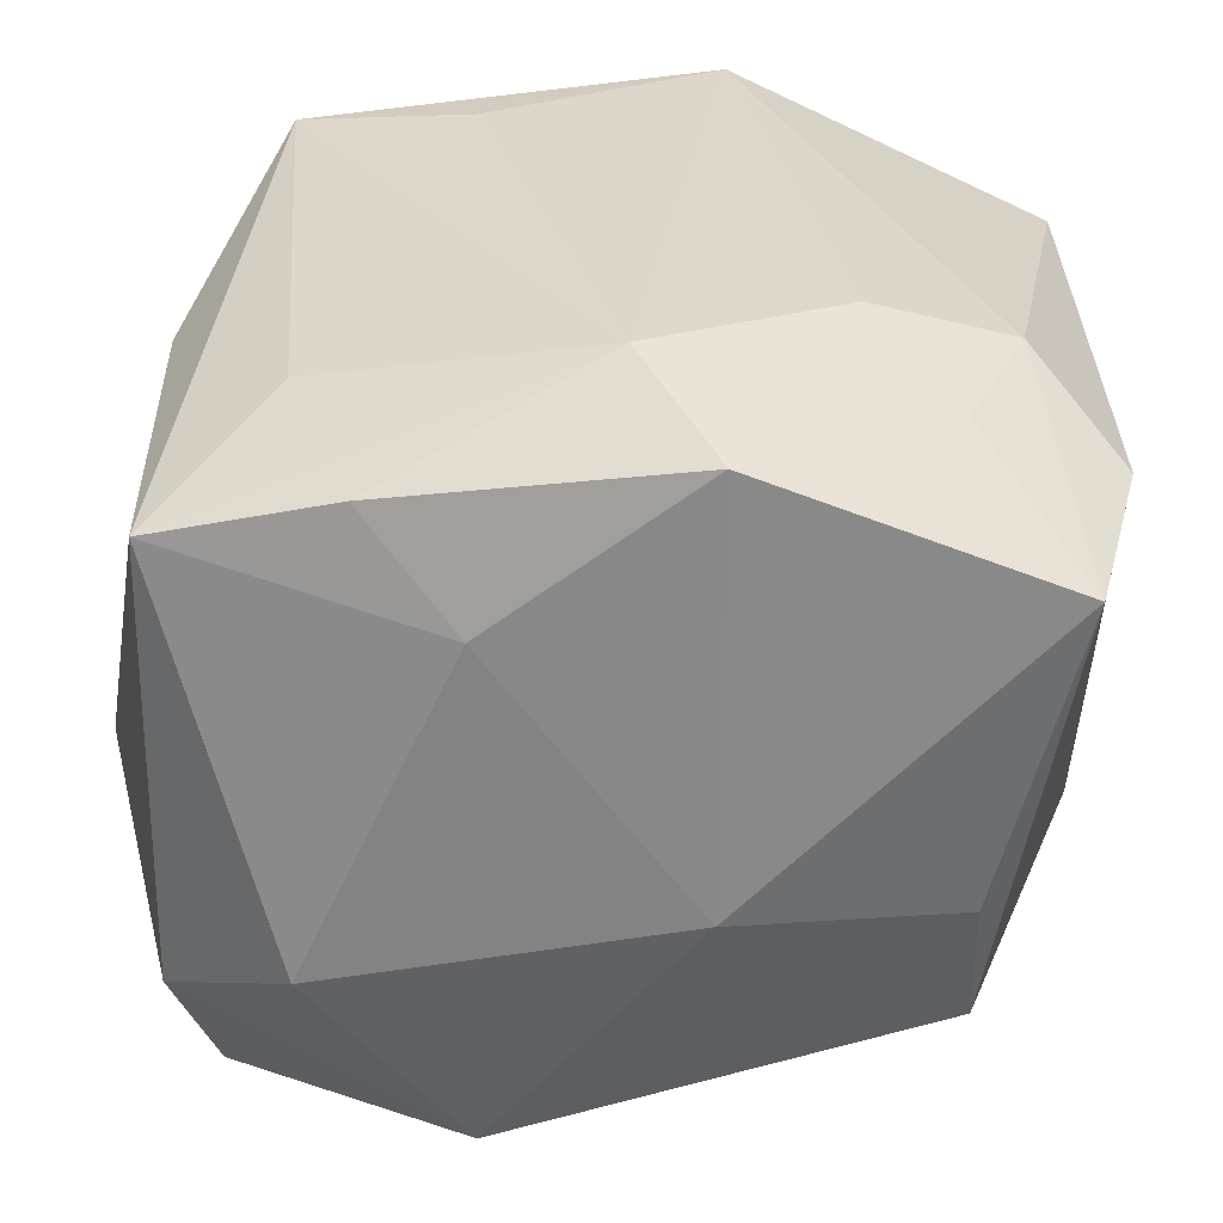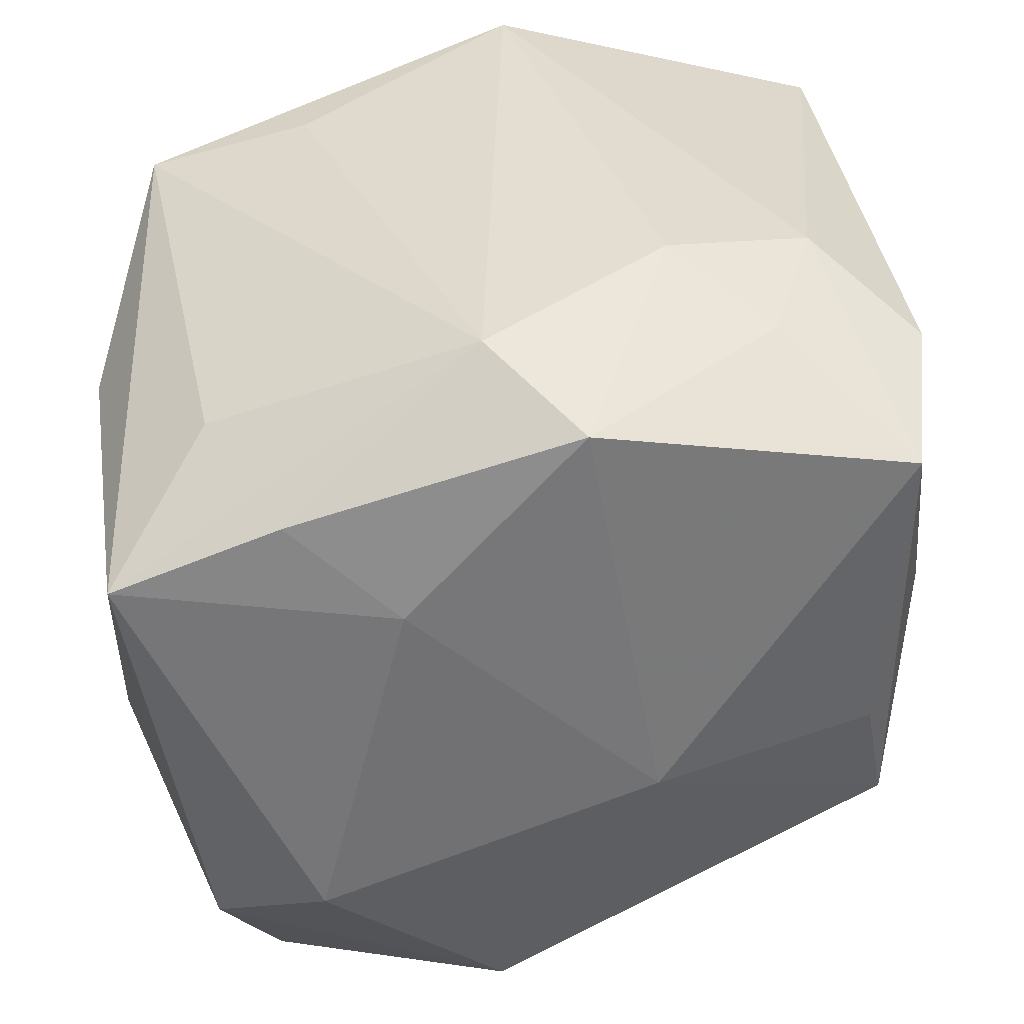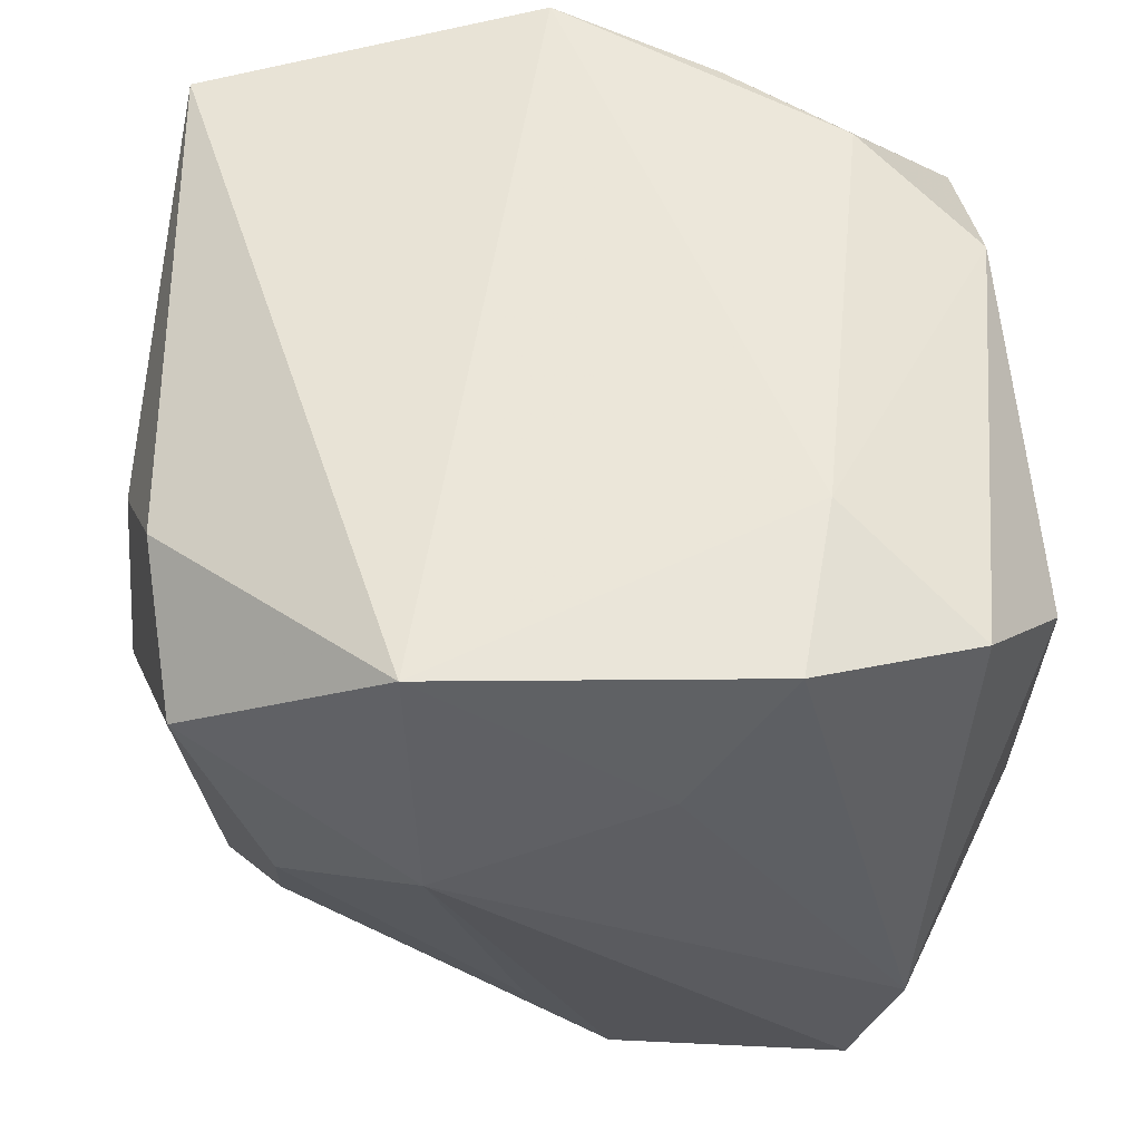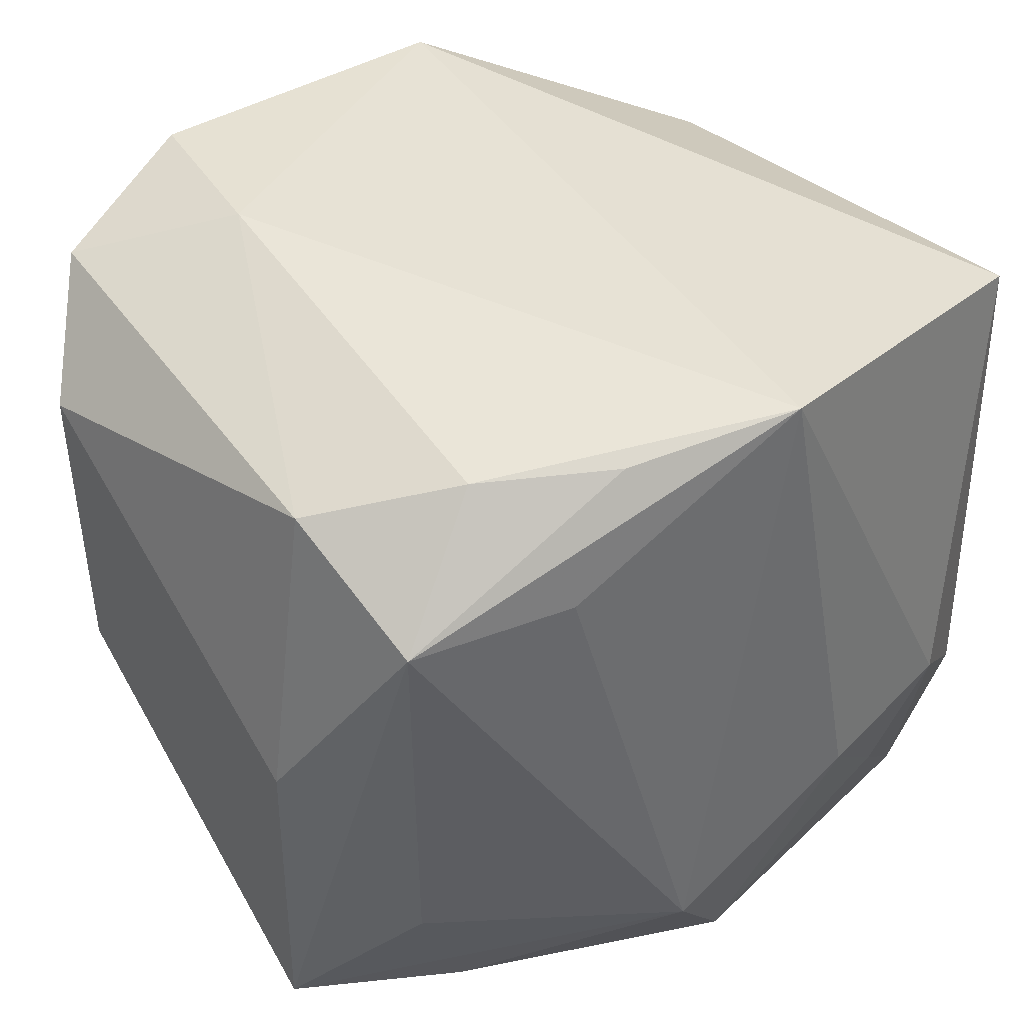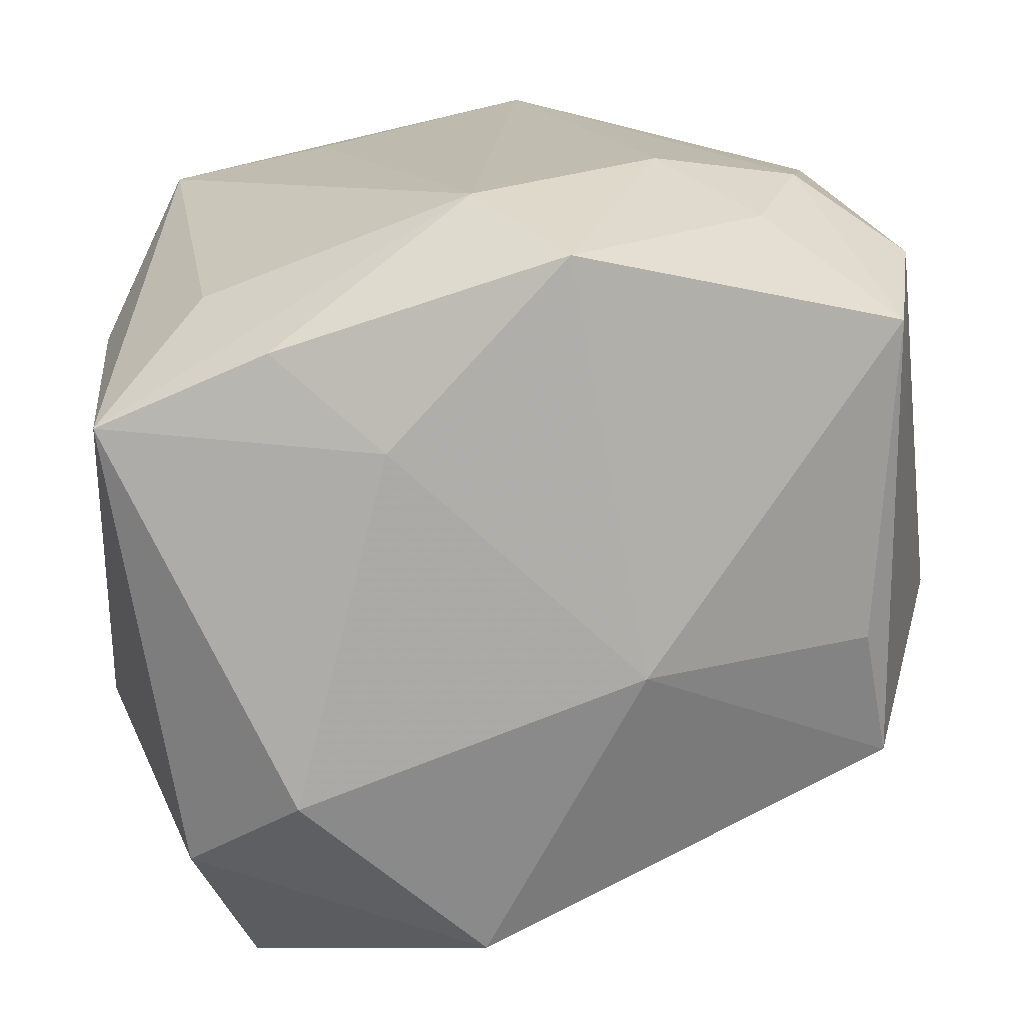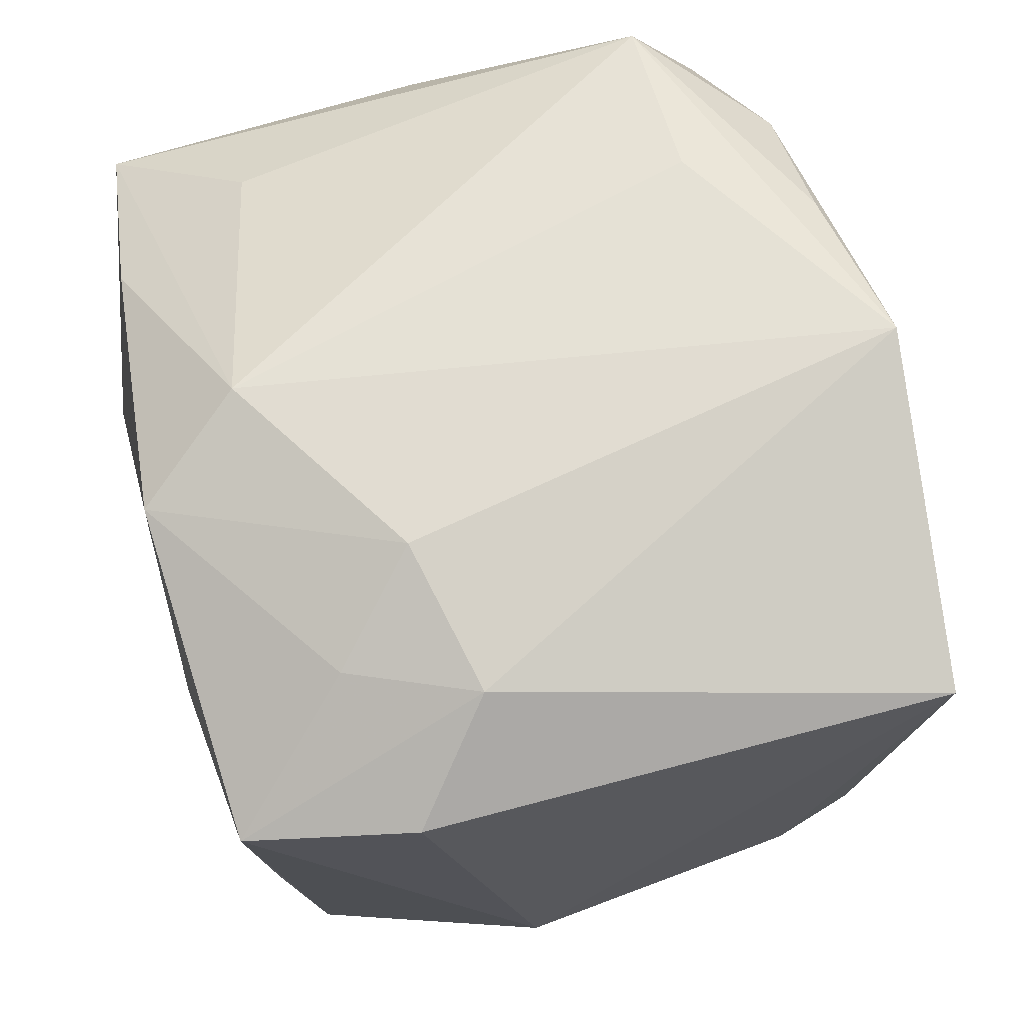
<metadata>
{"format":"obj","ext":"obj","renderer":"f3d","projection":"perspective","resolution":1024,"background":"white","views":[{"elev":-59.5,"azim":169.3,"up":"+Z"},{"elev":36.7,"azim":172.9,"up":"+Y"},{"elev":58.5,"azim":2.3,"up":"+Z"},{"elev":38.7,"azim":144.2,"up":"+Z"},{"elev":16.3,"azim":175.3,"up":"+Y"},{"elev":72.1,"azim":-103.9,"up":"+Y"}]}
</metadata>
<code>
v -0.01167 0.03184 -0.01111
v 0.007491 -0.0304 0.01846
v -0.01913 0.02827 -0.01813
v 0.03394 -0.01432 0.01783
v 0.01795 -0.01488 -0.03154
v 0.003766 0.03079 -0.02121
v -0.02683 -0.003564 -0.02727
v 0.01515 -0.02706 0.03039
v 0.0108 0.01301 -0.03084
v 0.009214 0.02769 0.02654
v 0.03252 0.01444 -0.02695
v -0.003862 0.0317 0.02871
v 0.003262 -0.02877 -0.02797
v -0.03089 0.02502 0.02631
v -0.003348 -0.02923 -0.0181
v 0.0276 0.02639 0.01652
v -0.01098 -0.02832 0.03039
v -0.008844 -0.004989 -0.03159
v -0.03147 0.02469 -0.01502
v 0.0146 0.02909 0.01701
v -0.02326 -0.02188 -0.01549
v -0.03599 -0.005608 -0.007148
v 0.01704 -0.01297 0.03039
v 0.03347 -0.01376 -0.006158
v 0.02177 -0.03289 -0.01815
v -0.02799 -0.02502 0.01718
v -0.01004 -0.03289 0.009314
v 0.02935 0.01459 0.02283
v -0.02185 -0.02726 -0.0004113
v -0.02835 0.02195 -0.02829
v 0.01939 0.02022 -0.02824
v 0.02666 -0.02166 -0.02467
v -0.002953 0.02753 -0.02975
v -0.02918 -0.01423 -0.02434
v 0.02448 0.02225 -0.01694
v -0.0235 0.02996 -0.00822
v -0.03008 -0.01311 0.02292
v 0.02793 -0.0217 0.02629
v 0.0332 0.01561 -0.001007
v 0.02524 -0.03257 -0.006462
v -0.03344 -0.005348 0.01507
v 0.01926 0.02222 0.02625
f 22 14 19
f 19 30 22
f 22 30 34
f 25 40 27
f 27 13 25
f 37 17 14
f 35 11 6
f 9 11 5
f 23 42 12
f 12 17 23
f 14 17 12
f 1 12 6
f 28 4 39
f 28 42 23
f 23 17 8
f 24 11 39
f 39 4 24
f 24 4 40
f 13 34 18
f 5 13 18
f 18 9 5
f 41 14 22
f 41 37 14
f 33 1 6
f 33 18 30
f 9 18 33
f 30 19 36
f 36 19 14
f 14 12 36
f 12 1 36
f 16 28 39
f 42 28 16
f 39 11 16
f 11 35 16
f 16 35 6
f 40 4 38
f 38 8 40
f 23 8 38
f 38 28 23
f 4 28 38
f 27 40 2
f 40 8 2
f 2 17 27
f 2 8 17
f 11 24 32
f 40 25 32
f 32 24 40
f 5 11 32
f 32 13 5
f 32 25 13
f 15 13 27
f 27 29 15
f 21 34 13
f 21 29 34
f 13 15 21
f 21 15 29
f 26 41 22
f 37 41 26
f 17 37 26
f 22 34 26
f 34 29 26
f 27 17 26
f 26 29 27
f 7 34 30
f 30 18 7
f 7 18 34
f 11 9 31
f 9 33 31
f 6 11 31
f 31 33 6
f 30 36 3
f 3 36 1
f 3 33 30
f 1 33 3
f 10 12 42
f 42 16 10
f 10 16 12
f 6 12 20
f 20 16 6
f 12 16 20

</code>
